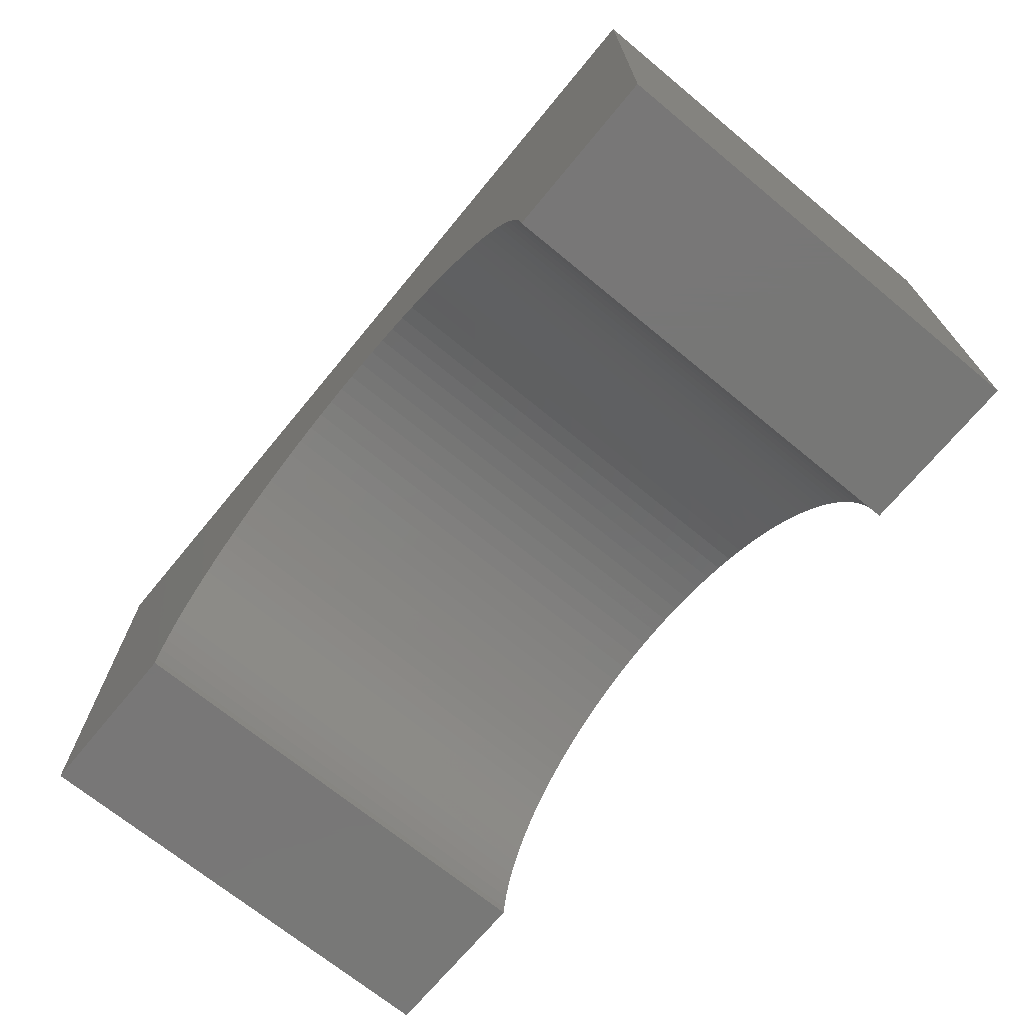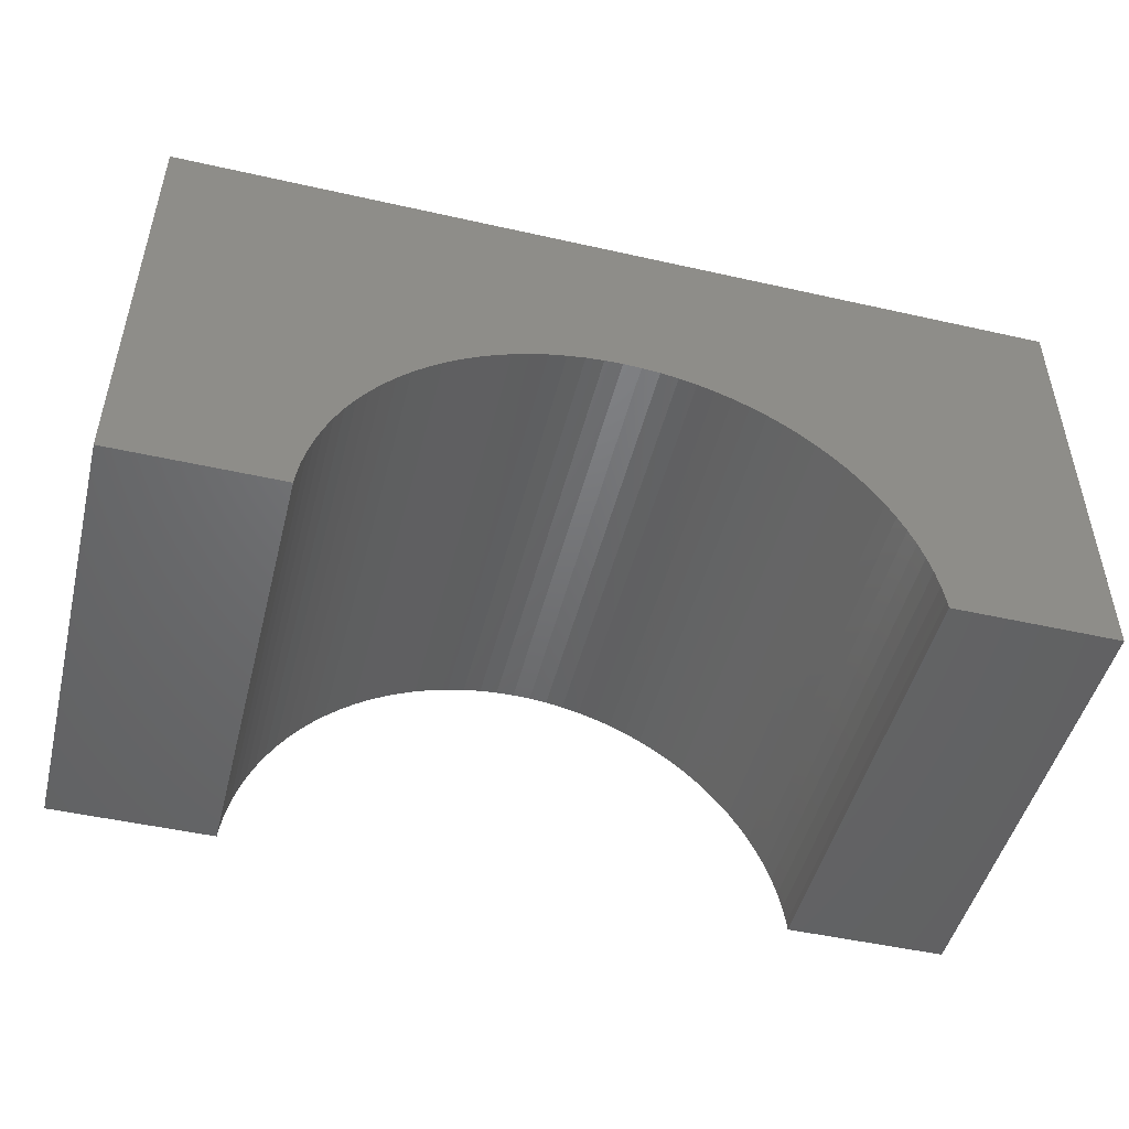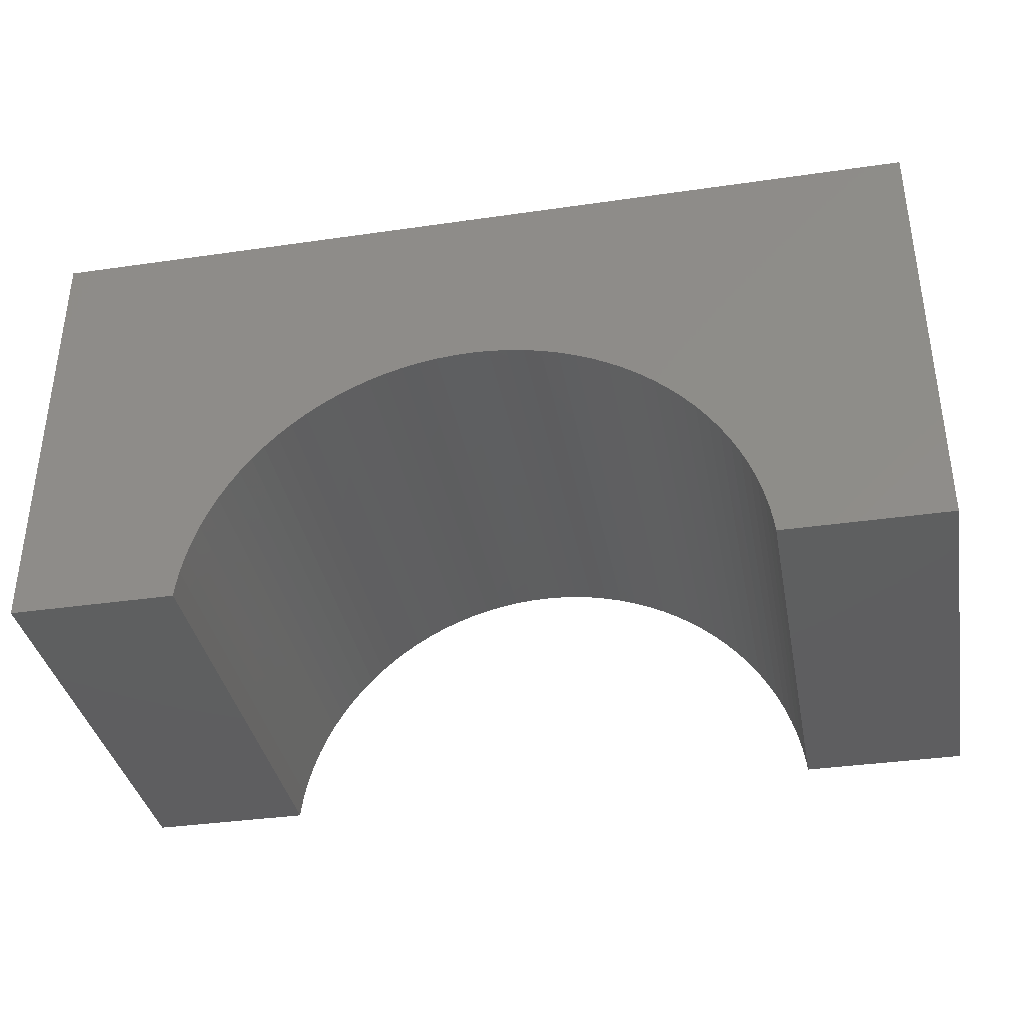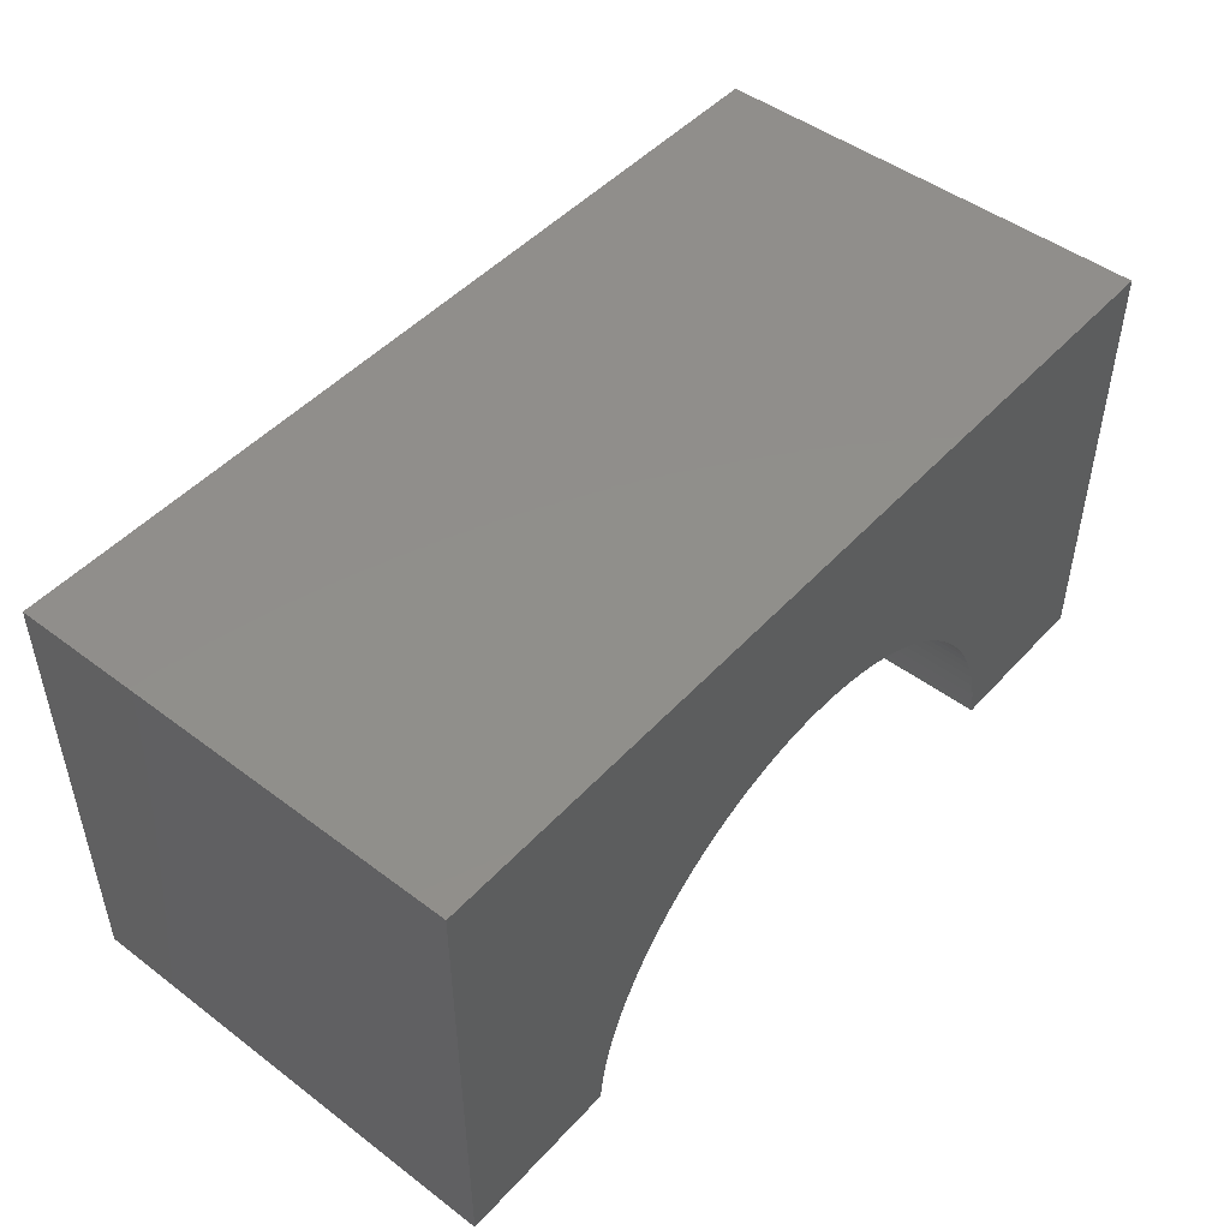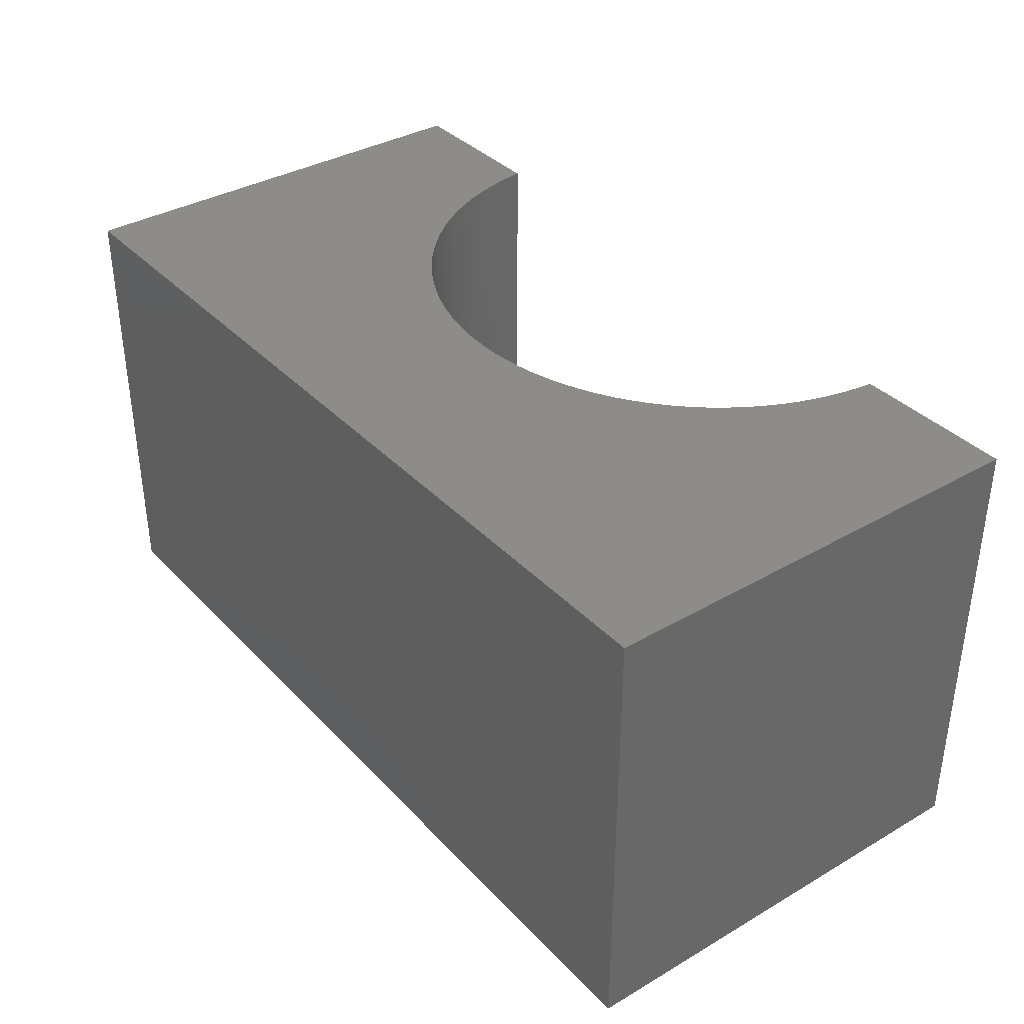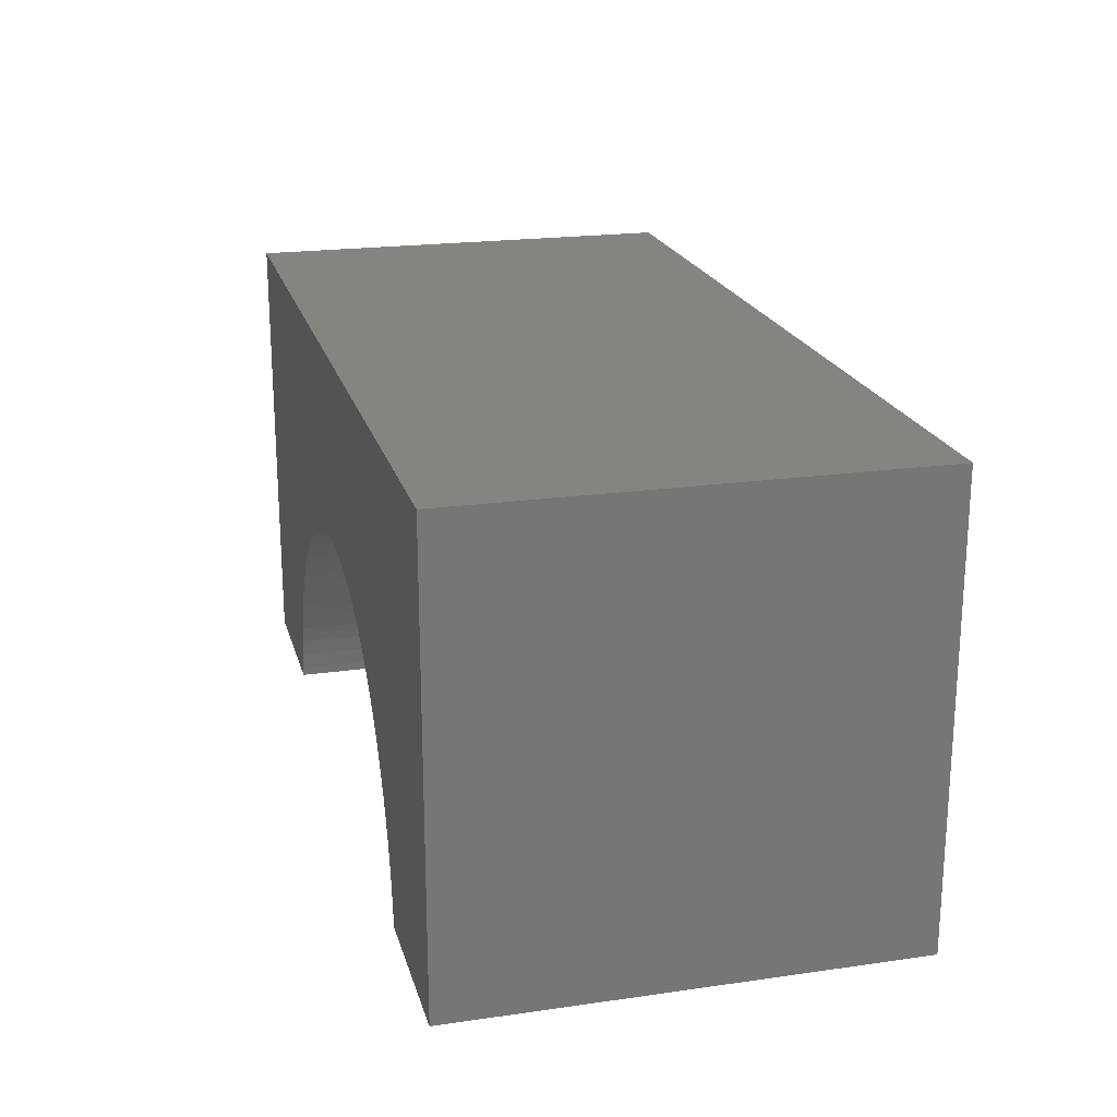
<metadata>
{"format":"stl","ext":"stl","renderer":"f3d","projection":"perspective","resolution":1024,"background":"white","views":[{"elev":-70.0,"azim":50.5,"up":"+Z"},{"elev":-48.6,"azim":165.9,"up":"+Z"},{"elev":-36.7,"azim":10.6,"up":"+Z"},{"elev":48.0,"azim":-49.9,"up":"+Z"},{"elev":36.3,"azim":52.9,"up":"+Y"},{"elev":20.7,"azim":-104.4,"up":"+Z"}]}
</metadata>
<code>
# stl→obj: 106 verts, 208 faces
v -5 -2.5 -2.5
v -5 2.5 2.5
v -5 2.5 -2.5
v -5 -2.5 2.5
v 5 -2.5 2.5
v 5 2.5 2.5
v 5 2.5 -2.5
v 5 -2.5 -2.5
v 0 2.5 0.4
v 0.2009 2.5 0.3937
v 0.4011 2.5 0.3748
v 0.5996 2.5 0.3433
v 0.7958 2.5 0.2995
v 0.9889 2.5 0.2434
v 1.178 2.5 0.1753
v 1.362 2.5 0.09545
v 1.542 2.5 0.004181
v 1.715 2.5 -0.09815
v 1.881 2.5 -0.2111
v 2.04 2.5 -0.3344
v 2.191 2.5 -0.4673
v 2.333 2.5 -0.6094
v 2.466 2.5 -0.7602
v 2.589 2.5 -0.9191
v 2.702 2.5 -1.085
v 2.804 2.5 -1.258
v 2.895 2.5 -1.438
v 2.975 2.5 -1.622
v 3.043 2.5 -1.811
v 3.099 2.5 -2.004
v 3.143 2.5 -2.2
v 3.175 2.5 -2.399
v 3.184 2.5 -2.5
v -0.2009 2.5 0.3937
v -0.4011 2.5 0.3748
v -0.5996 2.5 0.3433
v -0.7958 2.5 0.2995
v -0.9889 2.5 0.2434
v -1.178 2.5 0.1753
v -1.362 2.5 0.09545
v -1.542 2.5 0.004181
v -1.715 2.5 -0.09815
v -1.881 2.5 -0.2111
v -2.04 2.5 -0.3344
v -2.191 2.5 -0.4673
v -2.333 2.5 -0.6094
v -2.466 2.5 -0.7602
v -2.589 2.5 -0.9191
v -2.702 2.5 -1.085
v -2.804 2.5 -1.258
v -2.895 2.5 -1.438
v -2.975 2.5 -1.622
v -3.043 2.5 -1.811
v -3.099 2.5 -2.004
v -3.143 2.5 -2.2
v -3.175 2.5 -2.399
v -3.184 2.5 -2.5
v -3.184 -2.5 -2.5
v 3.184 -2.5 -2.5
v 0 -2.5 0.4
v -0.2009 -2.5 0.3937
v -0.4011 -2.5 0.3748
v -0.5996 -2.5 0.3433
v -0.7958 -2.5 0.2995
v -0.9889 -2.5 0.2434
v -1.178 -2.5 0.1753
v -1.362 -2.5 0.09545
v -1.542 -2.5 0.004181
v -1.715 -2.5 -0.09815
v -1.881 -2.5 -0.2111
v -2.04 -2.5 -0.3344
v -2.191 -2.5 -0.4673
v -2.333 -2.5 -0.6094
v -2.466 -2.5 -0.7602
v -2.589 -2.5 -0.9191
v -2.702 -2.5 -1.085
v -2.804 -2.5 -1.258
v -2.895 -2.5 -1.438
v -2.975 -2.5 -1.622
v -3.043 -2.5 -1.811
v -3.099 -2.5 -2.004
v -3.143 -2.5 -2.2
v -3.175 -2.5 -2.399
v 0.2009 -2.5 0.3937
v 0.4011 -2.5 0.3748
v 0.5996 -2.5 0.3433
v 0.7958 -2.5 0.2995
v 0.9889 -2.5 0.2434
v 1.178 -2.5 0.1753
v 1.362 -2.5 0.09545
v 1.542 -2.5 0.004181
v 1.715 -2.5 -0.09815
v 1.881 -2.5 -0.2111
v 2.04 -2.5 -0.3344
v 2.191 -2.5 -0.4673
v 2.333 -2.5 -0.6094
v 2.466 -2.5 -0.7602
v 2.589 -2.5 -0.9191
v 2.702 -2.5 -1.085
v 2.804 -2.5 -1.258
v 2.895 -2.5 -1.438
v 2.975 -2.5 -1.622
v 3.043 -2.5 -1.811
v 3.099 -2.5 -2.004
v 3.143 -2.5 -2.2
v 3.175 -2.5 -2.399
f 1 2 3
f 2 1 4
f 2 5 6
f 5 2 4
f 5 7 6
f 7 5 8
f 6 9 2
f 6 10 9
f 6 11 10
f 6 12 11
f 6 13 12
f 6 14 13
f 6 15 14
f 6 16 15
f 6 17 16
f 6 18 17
f 6 19 18
f 6 20 19
f 6 21 20
f 6 22 21
f 6 23 22
f 6 24 23
f 6 25 24
f 6 26 25
f 7 26 6
f 26 7 27
f 27 7 28
f 28 7 29
f 29 7 30
f 30 7 31
f 31 7 32
f 32 7 33
f 34 2 9
f 35 2 34
f 36 2 35
f 37 2 36
f 38 2 37
f 39 2 38
f 40 2 39
f 41 2 40
f 42 2 41
f 43 2 42
f 44 2 43
f 45 2 44
f 46 2 45
f 47 2 46
f 48 2 47
f 49 2 48
f 50 2 49
f 3 50 51
f 3 51 52
f 3 52 53
f 3 53 54
f 3 54 55
f 3 55 56
f 3 56 57
f 50 3 2
f 1 57 58
f 57 1 3
f 59 7 8
f 7 59 33
f 4 60 5
f 4 61 60
f 4 62 61
f 4 63 62
f 4 64 63
f 4 65 64
f 4 66 65
f 4 67 66
f 4 68 67
f 4 69 68
f 4 70 69
f 4 71 70
f 4 72 71
f 4 73 72
f 4 74 73
f 4 75 74
f 4 76 75
f 4 77 76
f 1 77 4
f 77 1 78
f 78 1 79
f 79 1 80
f 80 1 81
f 81 1 82
f 82 1 83
f 83 1 58
f 84 5 60
f 85 5 84
f 86 5 85
f 87 5 86
f 88 5 87
f 89 5 88
f 90 5 89
f 91 5 90
f 92 5 91
f 93 5 92
f 94 5 93
f 95 5 94
f 96 5 95
f 97 5 96
f 98 5 97
f 99 5 98
f 100 5 99
f 8 100 101
f 8 101 102
f 8 102 103
f 8 103 104
f 8 104 105
f 8 105 106
f 8 106 59
f 100 8 5
f 105 30 31
f 30 105 104
f 59 32 33
f 32 59 106
f 61 9 60
f 9 61 34
f 106 31 32
f 31 106 105
f 60 10 84
f 10 60 9
f 85 12 86
f 12 85 11
f 83 57 56
f 57 83 58
f 81 55 54
f 55 81 82
f 67 39 66
f 39 67 40
f 88 15 89
f 15 88 14
f 82 56 55
f 56 82 83
f 79 53 52
f 53 79 80
f 92 19 93
f 19 92 18
f 99 24 25
f 24 99 98
f 98 23 24
f 23 98 97
f 101 26 27
f 26 101 100
f 104 29 30
f 29 104 103
f 70 42 69
f 42 70 43
f 72 44 71
f 44 72 45
f 64 36 63
f 36 64 37
f 72 46 45
f 46 72 73
f 80 54 53
f 54 80 81
f 77 51 50
f 51 77 78
f 63 35 62
f 35 63 36
f 62 34 61
f 34 62 35
f 93 20 94
f 20 93 19
f 91 18 92
f 18 91 17
f 68 40 67
f 40 68 41
f 71 43 70
f 43 71 44
f 66 38 65
f 38 66 39
f 84 11 85
f 11 84 10
f 86 13 87
f 13 86 12
f 74 48 47
f 48 74 75
f 73 47 46
f 47 73 74
f 78 52 51
f 52 78 79
f 89 16 90
f 16 89 15
f 100 25 26
f 25 100 99
f 103 28 29
f 28 103 102
f 102 27 28
f 27 102 101
f 97 22 23
f 22 97 96
f 96 21 22
f 21 96 95
f 94 21 95
f 21 94 20
f 69 41 68
f 41 69 42
f 87 14 88
f 14 87 13
f 75 49 48
f 49 75 76
f 76 50 49
f 50 76 77
f 90 17 91
f 17 90 16
f 65 37 64
f 37 65 38

</code>
